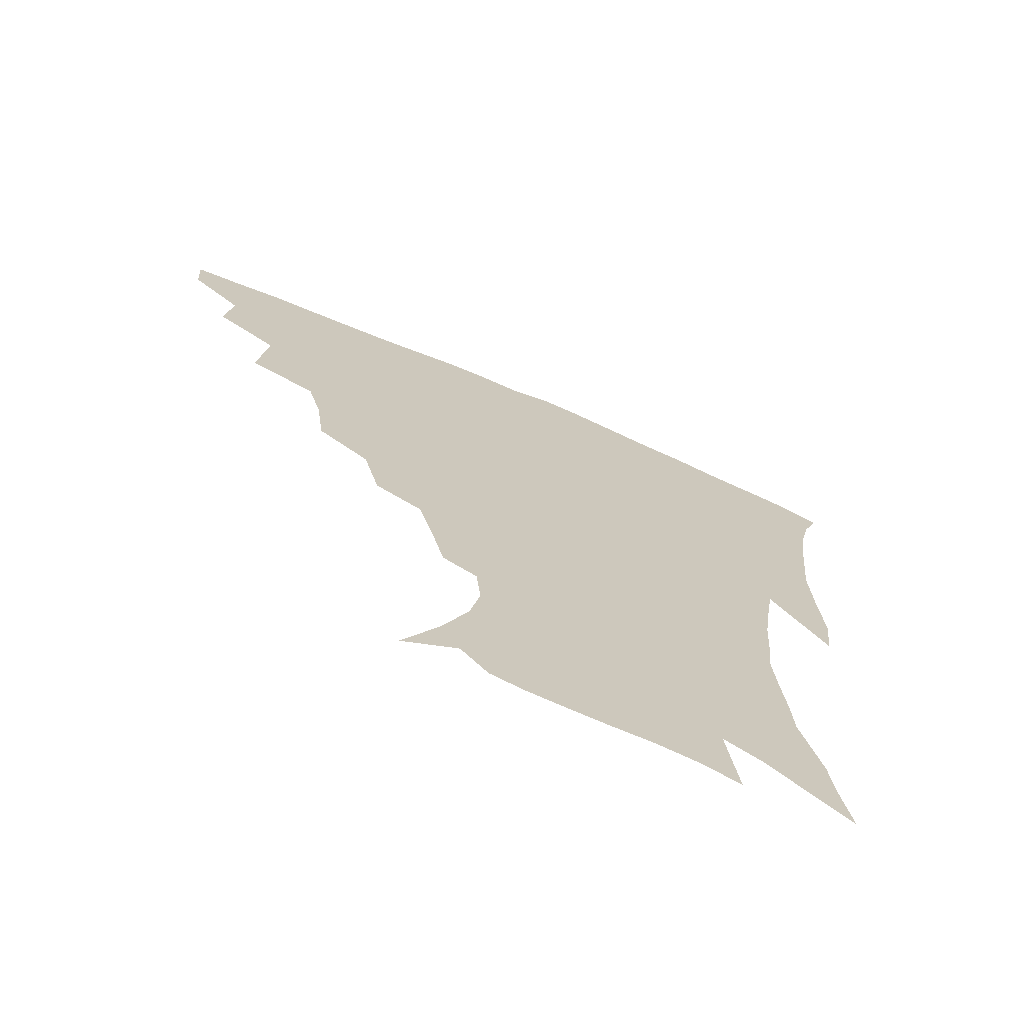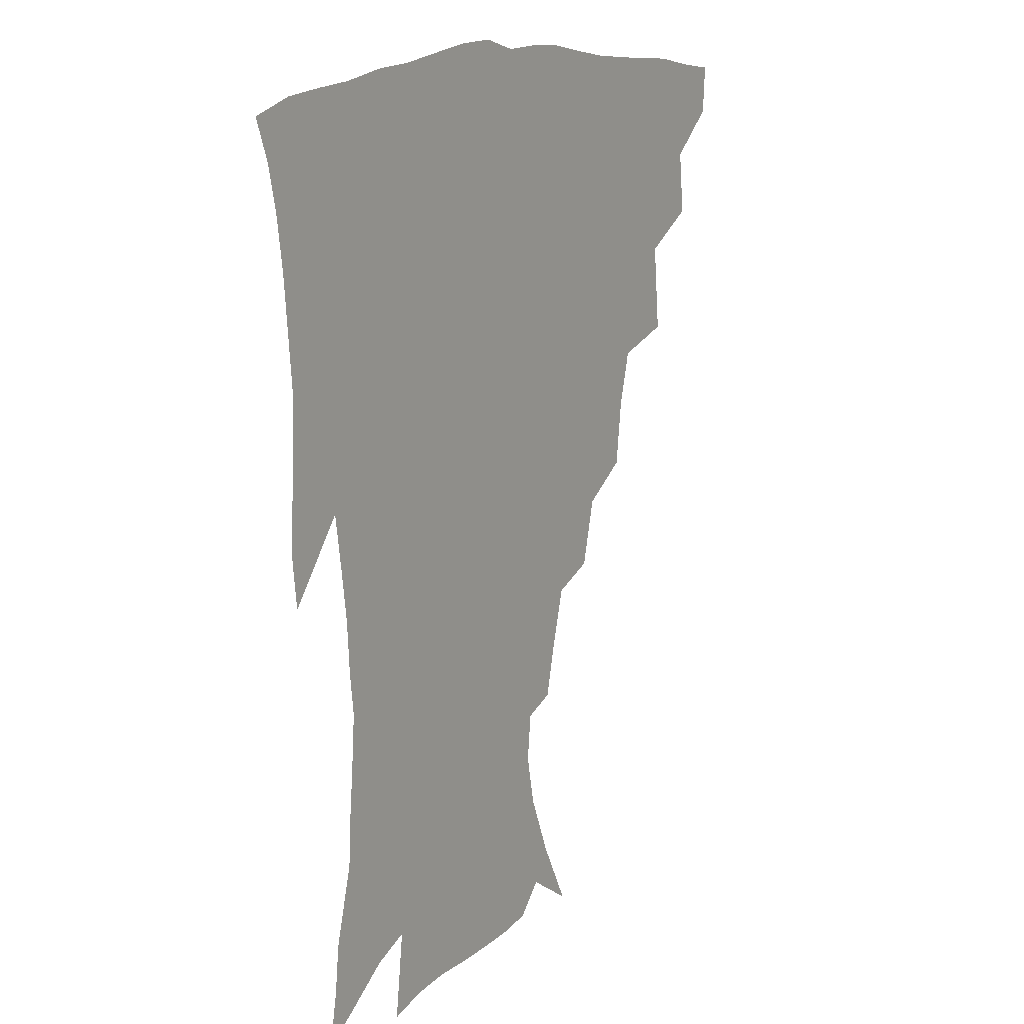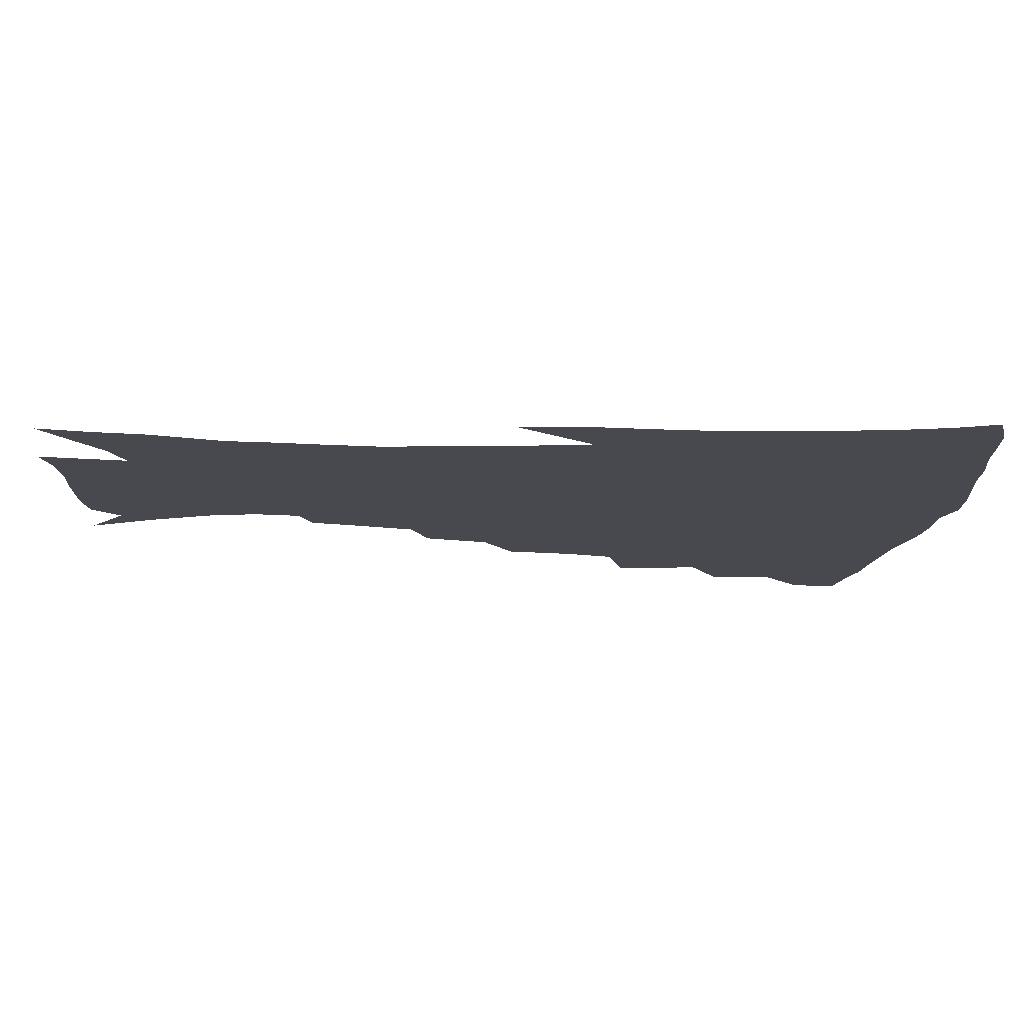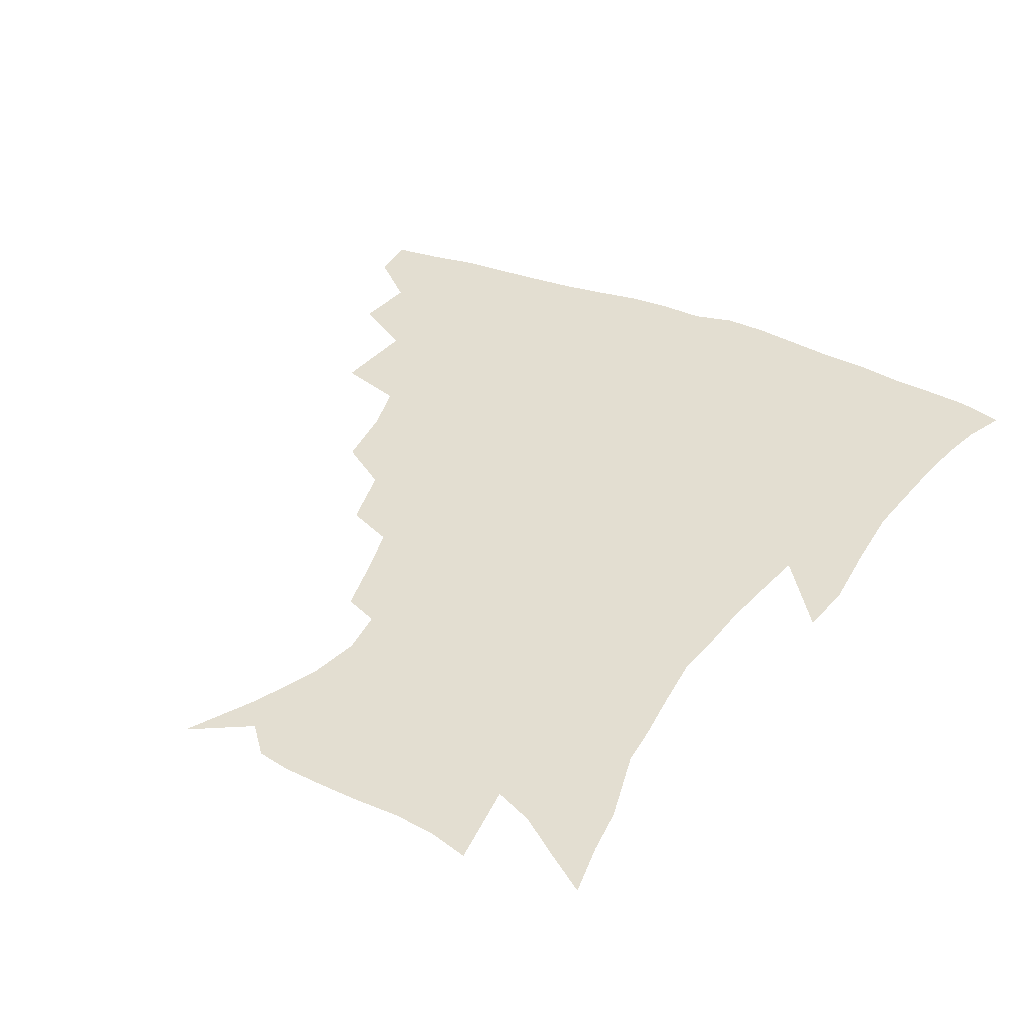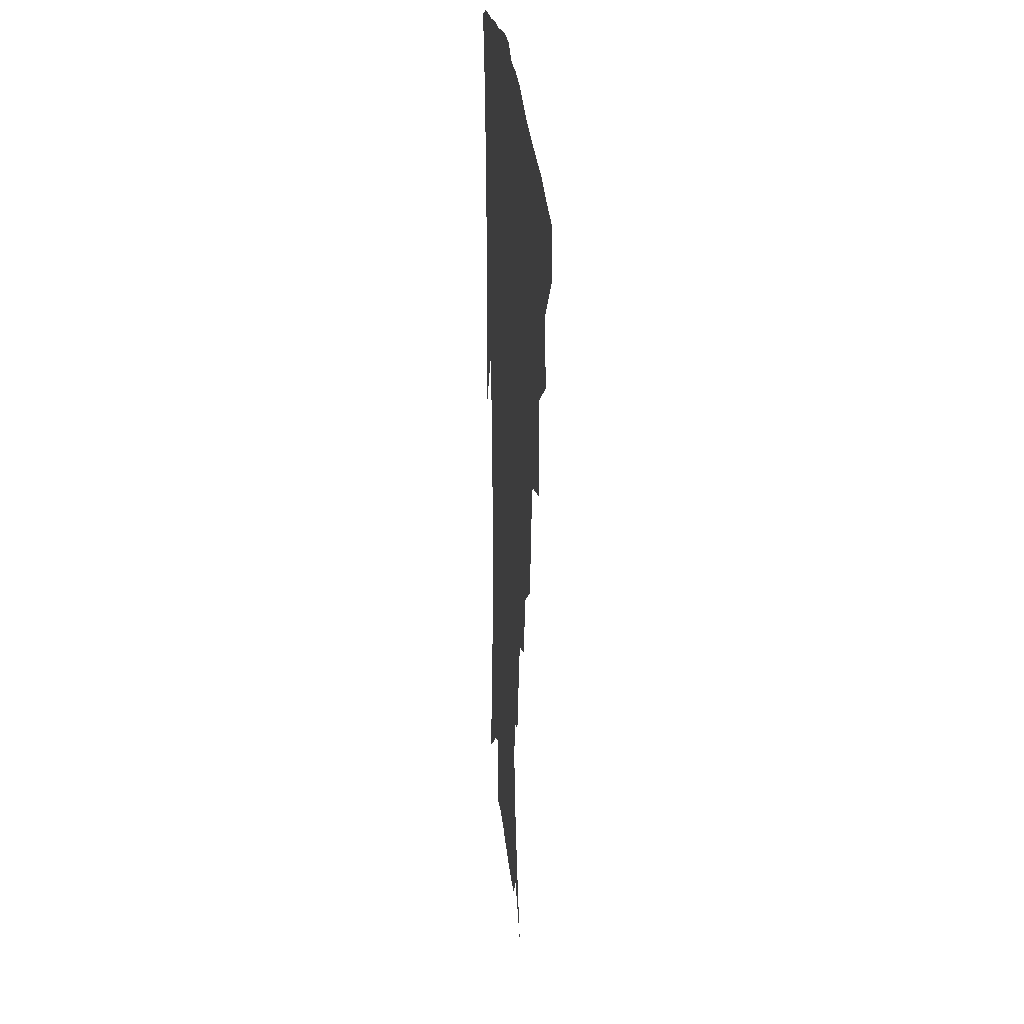
<metadata>
{"format":"obj","ext":"obj","renderer":"f3d","projection":"perspective","resolution":1024,"background":"white","views":[{"elev":-71.4,"azim":-23.0,"up":"+Y"},{"elev":13.1,"azim":122.9,"up":"+Y"},{"elev":-12.6,"azim":85.8,"up":"+Z"},{"elev":36.0,"azim":28.7,"up":"+Z"},{"elev":25.0,"azim":-94.6,"up":"+Y"}]}
</metadata>
<code>
v 437.3 415.4 0
v 436.3 431.5 0
v 452.1 379 0
v 454.5 400.2 0
v 454.3 417.2 0
v 452.3 433.2 0
v 469.7 337.4 0
v 472.6 366.8 0
v 472.9 386.9 0
v 470.9 402.8 0
v 469.5 418.7 0
v 467.9 435.8 0
v 499.1 290.8 0
v 496.3 312.9 0
v 491.7 330.4 0
v 490.2 353 0
v 490.1 373.5 0
v 489 390 0
v 486.7 405 0
v 484.9 420.5 0
v 483.5 436.4 0
v 521.7 257.4 0
v 516.2 279.4 0
v 511.6 298.4 0
v 511.9 328.3 0
v 507.1 340.6 0
v 507 361.4 0
v 505.2 376.8 0
v 503.5 391.8 0
v 502 406.6 0
v 500.6 421.2 0
v 498.8 437.3 0
v 546.5 214 0
v 542.5 230.7 0
v 537.3 250.7 0
v 532.1 272.2 0
v 528 290.9 0
v 526.1 313.4 0
v 524.8 334 0
v 521.7 347 0
v 522 365.9 0
v 519.9 379.5 0
v 518.2 393.7 0
v 516.5 408.2 0
v 515 422.9 0
v 513.6 438.3 0
v 535.4 133 0
v 547.3 155.6 0
v 556 176.8 0
v 559.5 193.7 0
v 557.9 209.2 0
v 554.6 228.1 0
v 550.6 244.1 0
v 546.6 263.4 0
v 542.9 280.7 0
v 540.8 302.4 0
v 538.7 319.1 0
v 537.3 336.5 0
v 536.3 352.5 0
v 535.6 367.7 0
v 534.3 381.6 0
v 532.2 395.4 0
v 531.1 409.5 0
v 529.5 424.2 0
v 528 440.3 0
v 553.8 144.9 0
v 563.5 168.1 0
v 567.7 187.3 0
v 567.5 201 0
v 565.8 219.5 0
v 563.2 238.5 0
v 559.9 253.7 0
v 556.7 269.7 0
v 554.4 289.1 0
v 552.7 307.6 0
v 551.5 324.7 0
v 550.5 340.3 0
v 549.7 355.2 0
v 549.9 370.8 0
v 548.5 383.2 0
v 546.9 396.5 0
v 545.7 410.6 0
v 543.7 426.2 0
v 542.1 442.5 0
v 562.8 135.1 0
v 568.8 153.1 0
v 575.1 175.3 0
v 576.9 193.3 0
v 576.3 210 0
v 574.5 227.2 0
v 572.3 244.1 0
v 569.7 259.8 0
v 567.6 278 0
v 566.1 296 0
v 564.5 310.8 0
v 563.8 327.6 0
v 563.4 343 0
v 562.7 356.5 0
v 562.6 371.4 0
v 561.7 384.2 0
v 560.8 397.3 0
v 560.4 410.7 0
v 558.9 425.2 0
v 556.2 443 0
v 573.5 133.1 0
v 581.9 160.1 0
v 585.1 180 0
v 585.4 194.5 0
v 585 217.1 0
v 583.4 229.5 0
v 581.7 247.2 0
v 579.7 263.7 0
v 578.2 281.2 0
v 577.2 299 0
v 576.7 315.6 0
v 575.6 327.8 0
v 575.7 344.1 0
v 575.5 358 0
v 575.5 371.9 0
v 575.2 384.8 0
v 574.7 397.9 0
v 574.1 411.3 0
v 572.7 425.8 0
v 570.7 442.1 0
v 586.4 132.2 0
v 592.8 162.1 0
v 594.6 182.4 0
v 594.6 198.2 0
v 593.8 216.8 0
v 592.6 230.5 0
v 591.1 250.6 0
v 589.9 267.7 0
v 589 284 0
v 588.3 299.7 0
v 588.2 317.4 0
v 588.2 331.7 0
v 588.4 346.5 0
v 588.5 359.5 0
v 588.8 372.6 0
v 588.9 385.5 0
v 588.7 398.3 0
v 588 411.5 0
v 586.5 427 0
v 584.2 445.5 0
v 600.2 131.6 0
v 603.5 162.6 0
v 604.1 183.6 0
v 603.8 203.9 0
v 603.1 218 0
v 602.1 234.6 0
v 600.8 252 0
v 600 268.4 0
v 599.7 285.2 0
v 599.5 301.4 0
v 599.6 317.6 0
v 599.9 331.2 0
v 600.3 345.9 0
v 600.8 358.9 0
v 601.5 372.8 0
v 602.1 385.8 0
v 602.3 398.5 0
v 601.6 412.3 0
v 600.6 427 0
v 598.4 444.6 0
v 614.3 131.7 0
v 614.2 162.2 0
v 613.7 183.4 0
v 613.3 200.3 0
v 612.2 218.2 0
v 611.2 237 0
v 610.5 254.3 0
v 610.4 267.8 0
v 610.1 285.5 0
v 610.4 301 0
v 610.8 317 0
v 611.6 332.3 0
v 612.3 345.7 0
v 613.2 359.4 0
v 614.1 372.6 0
v 615.2 385.7 0
v 615.7 398.3 0
v 616 411.5 0
v 614.9 426.4 0
v 613.6 442.2 0
v 627.9 130.1 0
v 625.5 158.7 0
v 623.9 180.1 0
v 622.8 198.3 0
v 621.4 217.8 0
v 620.5 235.9 0
v 620.3 251.4 0
v 620.4 267.5 0
v 620.7 282.6 0
v 621.3 298.5 0
v 622.1 313.7 0
v 622.8 330.8 0
v 623.9 345.1 0
v 625.1 358.2 0
v 626.4 372.2 0
v 627.8 385.2 0
v 628.8 397.7 0
v 629.8 410.7 0
v 630.2 424.4 0
v 629.4 439.6 0
v 640.8 126.4 0
v 637.3 155 0
v 634.4 176.6 0
v 632.4 196.4 0
v 630.8 215.3 0
v 629.9 233.2 0
v 630.2 247.3 0
v 630.1 265.3 0
v 631.1 279.5 0
v 632 295.1 0
v 633.2 310.1 0
v 634.1 327.7 0
v 635.2 343.8 0
v 637 356.2 0
v 638.6 369.6 0
v 640.3 384 0
v 642.5 397.3 0
v 643.9 409.4 0
v 644.7 422.5 0
v 643.9 438.3 0
v 650.1 149.4 0
v 646.2 170 0
v 643.6 189.1 0
v 640.8 210.3 0
v 640 226.8 0
v 640.3 241.5 0
v 640.4 258.5 0
v 641.2 274.6 0
v 642.3 291.6 0
v 643.8 308.2 0
v 645.6 323.1 0
v 646.9 339.3 0
v 648.6 354.5 0
v 650.5 368.2 0
v 652.5 382.4 0
v 654.7 395.4 0
v 656.6 408 0
v 658.5 421.1 0
v 659.9 435.3 0
v 664 139.3 0
v 658.4 162.4 0
v 654.8 182.6 0
v 652 201.4 0
v 650.7 218.6 0
v 650.2 234.9 0
v 650.8 250 0
v 651.3 267.8 0
v 652.6 284.7 0
v 654.7 300.8 0
v 657.1 316.8 0
v 658.6 333.7 0
v 660 350.8 0
v 661.9 366.7 0
v 664.5 379.9 0
v 666.9 393.6 0
v 669.4 406 0
v 671.9 418.9 0
v 674.2 433.8 0
v 677 130.1 0
v 673.8 148 0
v 672.1 163.6 0
v 665.5 188.6 0
v 664.8 202.6 0
v 663.3 219.7 0
v 662 238.1 0
v 663.6 252.1 0
v 664.8 269.7 0
v 667.1 286.7 0
v 669.8 304.6 0
v 670.9 324.4 0
v 672.9 341.3 0
v 674.6 358.5 0
v 676.5 374.9 0
v 678.8 390.4 0
v 682.1 403.4 0
v 684.8 416.3 0
v 688.5 432 0
v 689.5 278.9 0
v 691.6 297.3 0
v 690.1 321.7 0
v 689.3 344.7 0
v 691 363 0
v 692.7 381.4 0
v 695.3 398.8 0
v 698.5 413.3 0
v 703.6 427.1 0
f 4 5 1
f 1 5 2
f 5 6 2
f 8 9 3
f 3 9 4
f 9 10 4
f 4 10 5
f 10 11 5
f 5 11 6
f 11 12 6
f 15 16 7
f 7 16 8
f 16 17 8
f 8 17 9
f 17 18 9
f 9 18 10
f 18 19 10
f 10 19 11
f 19 20 11
f 11 20 12
f 20 21 12
f 23 24 13
f 13 24 14
f 24 25 14
f 14 25 15
f 25 26 15
f 15 26 16
f 26 27 16
f 16 27 17
f 27 28 17
f 17 28 18
f 28 29 18
f 18 29 19
f 29 30 19
f 19 30 20
f 30 31 20
f 20 31 21
f 31 32 21
f 35 36 22
f 22 36 23
f 36 37 23
f 23 37 24
f 37 38 24
f 24 38 25
f 38 39 25
f 25 39 26
f 39 40 26
f 26 40 27
f 40 41 27
f 27 41 28
f 41 42 28
f 28 42 29
f 42 43 29
f 29 43 30
f 43 44 30
f 30 44 31
f 44 45 31
f 31 45 32
f 45 46 32
f 51 52 33
f 33 52 34
f 52 53 34
f 34 53 35
f 53 54 35
f 35 54 36
f 54 55 36
f 36 55 37
f 55 56 37
f 37 56 38
f 56 57 38
f 38 57 39
f 57 58 39
f 39 58 40
f 58 59 40
f 40 59 41
f 59 60 41
f 41 60 42
f 60 61 42
f 42 61 43
f 61 62 43
f 43 62 44
f 62 63 44
f 44 63 45
f 63 64 45
f 45 64 46
f 64 65 46
f 47 66 48
f 66 67 48
f 48 67 49
f 67 68 49
f 49 68 50
f 68 69 50
f 50 69 51
f 69 70 51
f 51 70 52
f 70 71 52
f 52 71 53
f 71 72 53
f 53 72 54
f 72 73 54
f 54 73 55
f 73 74 55
f 55 74 56
f 74 75 56
f 56 75 57
f 75 76 57
f 57 76 58
f 76 77 58
f 58 77 59
f 77 78 59
f 59 78 60
f 78 79 60
f 60 79 61
f 79 80 61
f 61 80 62
f 80 81 62
f 62 81 63
f 81 82 63
f 63 82 64
f 82 83 64
f 64 83 65
f 83 84 65
f 85 86 66
f 66 86 67
f 86 87 67
f 67 87 68
f 87 88 68
f 68 88 69
f 88 89 69
f 69 89 70
f 89 90 70
f 70 90 71
f 90 91 71
f 71 91 72
f 91 92 72
f 72 92 73
f 92 93 73
f 73 93 74
f 93 94 74
f 74 94 75
f 94 95 75
f 75 95 76
f 95 96 76
f 76 96 77
f 96 97 77
f 77 97 78
f 97 98 78
f 78 98 79
f 98 99 79
f 79 99 80
f 99 100 80
f 80 100 81
f 100 101 81
f 81 101 82
f 101 102 82
f 82 102 83
f 102 103 83
f 83 103 84
f 103 104 84
f 85 105 86
f 105 106 86
f 86 106 87
f 106 107 87
f 87 107 88
f 107 108 88
f 88 108 89
f 108 109 89
f 89 109 90
f 109 110 90
f 90 110 91
f 110 111 91
f 91 111 92
f 111 112 92
f 92 112 93
f 112 113 93
f 93 113 94
f 113 114 94
f 94 114 95
f 114 115 95
f 95 115 96
f 115 116 96
f 96 116 97
f 116 117 97
f 97 117 98
f 117 118 98
f 98 118 99
f 118 119 99
f 99 119 100
f 119 120 100
f 100 120 101
f 120 121 101
f 101 121 102
f 121 122 102
f 102 122 103
f 122 123 103
f 103 123 104
f 123 124 104
f 105 125 106
f 125 126 106
f 106 126 107
f 126 127 107
f 107 127 108
f 127 128 108
f 108 128 109
f 128 129 109
f 109 129 110
f 129 130 110
f 110 130 111
f 130 131 111
f 111 131 112
f 131 132 112
f 112 132 113
f 132 133 113
f 113 133 114
f 133 134 114
f 114 134 115
f 134 135 115
f 115 135 116
f 135 136 116
f 116 136 117
f 136 137 117
f 117 137 118
f 137 138 118
f 118 138 119
f 138 139 119
f 119 139 120
f 139 140 120
f 120 140 121
f 140 141 121
f 121 141 122
f 141 142 122
f 122 142 123
f 142 143 123
f 123 143 124
f 143 144 124
f 125 145 126
f 145 146 126
f 126 146 127
f 146 147 127
f 127 147 128
f 147 148 128
f 128 148 129
f 148 149 129
f 129 149 130
f 149 150 130
f 130 150 131
f 150 151 131
f 131 151 132
f 151 152 132
f 132 152 133
f 152 153 133
f 133 153 134
f 153 154 134
f 134 154 135
f 154 155 135
f 135 155 136
f 155 156 136
f 136 156 137
f 156 157 137
f 137 157 138
f 157 158 138
f 138 158 139
f 158 159 139
f 139 159 140
f 159 160 140
f 140 160 141
f 160 161 141
f 141 161 142
f 161 162 142
f 142 162 143
f 162 163 143
f 143 163 144
f 163 164 144
f 145 165 146
f 165 166 146
f 146 166 147
f 166 167 147
f 147 167 148
f 167 168 148
f 148 168 149
f 168 169 149
f 149 169 150
f 169 170 150
f 150 170 151
f 170 171 151
f 151 171 152
f 171 172 152
f 152 172 153
f 172 173 153
f 153 173 154
f 173 174 154
f 154 174 155
f 174 175 155
f 155 175 156
f 175 176 156
f 156 176 157
f 176 177 157
f 157 177 158
f 177 178 158
f 158 178 159
f 178 179 159
f 159 179 160
f 179 180 160
f 160 180 161
f 180 181 161
f 161 181 162
f 181 182 162
f 162 182 163
f 182 183 163
f 163 183 164
f 183 184 164
f 165 185 166
f 185 186 166
f 166 186 167
f 186 187 167
f 167 187 168
f 187 188 168
f 168 188 169
f 188 189 169
f 169 189 170
f 189 190 170
f 170 190 171
f 190 191 171
f 171 191 172
f 191 192 172
f 172 192 173
f 192 193 173
f 173 193 174
f 193 194 174
f 174 194 175
f 194 195 175
f 175 195 176
f 195 196 176
f 176 196 177
f 196 197 177
f 177 197 178
f 197 198 178
f 178 198 179
f 198 199 179
f 179 199 180
f 199 200 180
f 180 200 181
f 200 201 181
f 181 201 182
f 201 202 182
f 182 202 183
f 202 203 183
f 183 203 184
f 203 204 184
f 185 205 186
f 205 206 186
f 186 206 187
f 206 207 187
f 187 207 188
f 207 208 188
f 188 208 189
f 208 209 189
f 189 209 190
f 209 210 190
f 190 210 191
f 210 211 191
f 191 211 192
f 211 212 192
f 192 212 193
f 212 213 193
f 193 213 194
f 213 214 194
f 194 214 195
f 214 215 195
f 195 215 196
f 215 216 196
f 196 216 197
f 216 217 197
f 197 217 198
f 217 218 198
f 198 218 199
f 218 219 199
f 199 219 200
f 219 220 200
f 200 220 201
f 220 221 201
f 201 221 202
f 221 222 202
f 202 222 203
f 222 223 203
f 203 223 204
f 223 224 204
f 206 225 207
f 225 226 207
f 207 226 208
f 226 227 208
f 208 227 209
f 227 228 209
f 209 228 210
f 228 229 210
f 210 229 211
f 229 230 211
f 211 230 212
f 230 231 212
f 212 231 213
f 231 232 213
f 213 232 214
f 232 233 214
f 214 233 215
f 233 234 215
f 215 234 216
f 234 235 216
f 216 235 217
f 235 236 217
f 217 236 218
f 236 237 218
f 218 237 219
f 237 238 219
f 219 238 220
f 238 239 220
f 220 239 221
f 239 240 221
f 221 240 222
f 240 241 222
f 222 241 223
f 241 242 223
f 223 242 224
f 242 243 224
f 225 244 226
f 244 245 226
f 226 245 227
f 245 246 227
f 227 246 228
f 246 247 228
f 228 247 229
f 247 248 229
f 229 248 230
f 248 249 230
f 230 249 231
f 249 250 231
f 231 250 232
f 250 251 232
f 232 251 233
f 251 252 233
f 233 252 234
f 252 253 234
f 234 253 235
f 253 254 235
f 235 254 236
f 254 255 236
f 236 255 237
f 255 256 237
f 237 256 238
f 256 257 238
f 238 257 239
f 257 258 239
f 239 258 240
f 258 259 240
f 240 259 241
f 259 260 241
f 241 260 242
f 260 261 242
f 242 261 243
f 261 262 243
f 244 263 245
f 263 264 245
f 245 264 246
f 264 265 246
f 246 265 247
f 265 266 247
f 247 266 248
f 266 267 248
f 248 267 249
f 267 268 249
f 249 268 250
f 268 269 250
f 250 269 251
f 269 270 251
f 251 270 252
f 270 271 252
f 252 271 253
f 271 272 253
f 253 272 254
f 272 273 254
f 254 273 255
f 273 274 255
f 255 274 256
f 274 275 256
f 256 275 257
f 275 276 257
f 257 276 258
f 276 277 258
f 258 277 259
f 277 278 259
f 259 278 260
f 278 279 260
f 260 279 261
f 279 280 261
f 261 280 262
f 280 281 262
f 273 282 274
f 282 283 274
f 274 283 275
f 283 284 275
f 275 284 276
f 284 285 276
f 276 285 277
f 285 286 277
f 277 286 278
f 286 287 278
f 278 287 279
f 287 288 279
f 279 288 280
f 288 289 280
f 280 289 281
f 289 290 281

</code>
